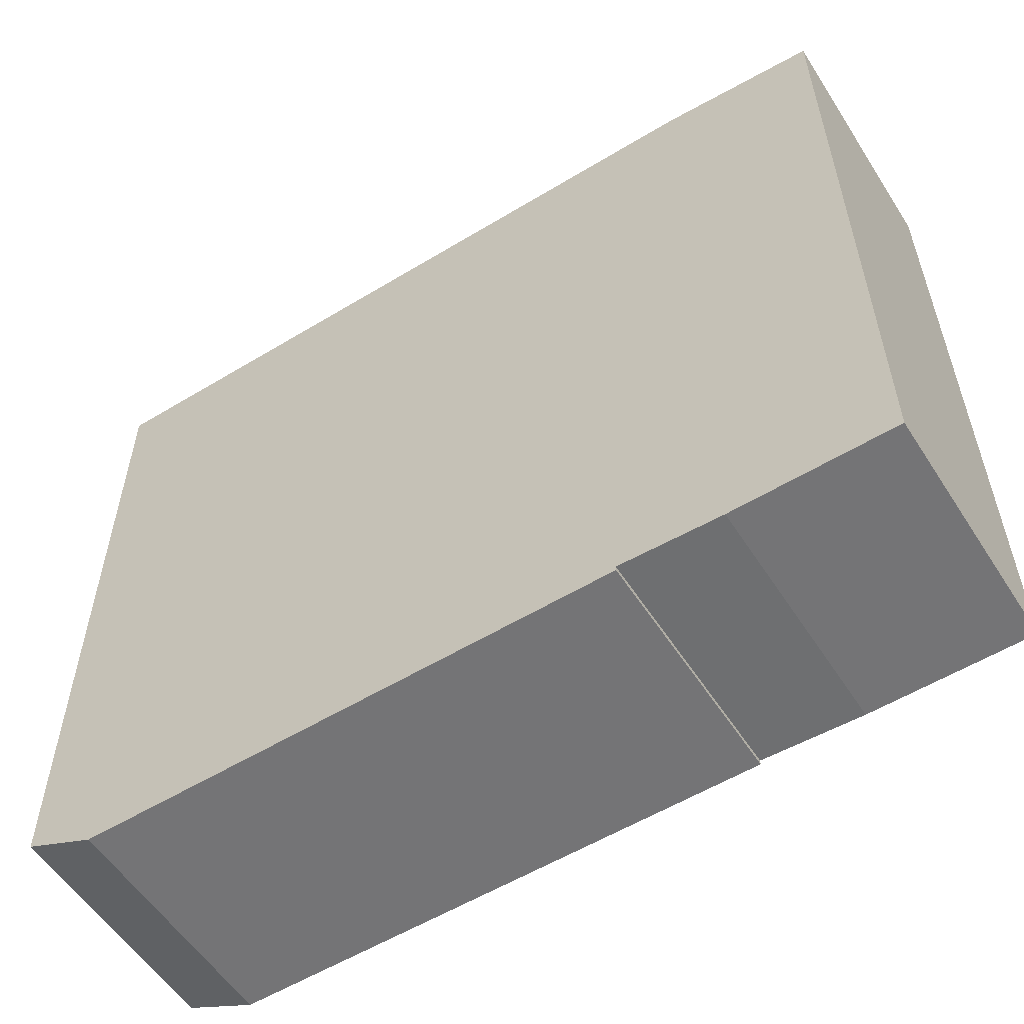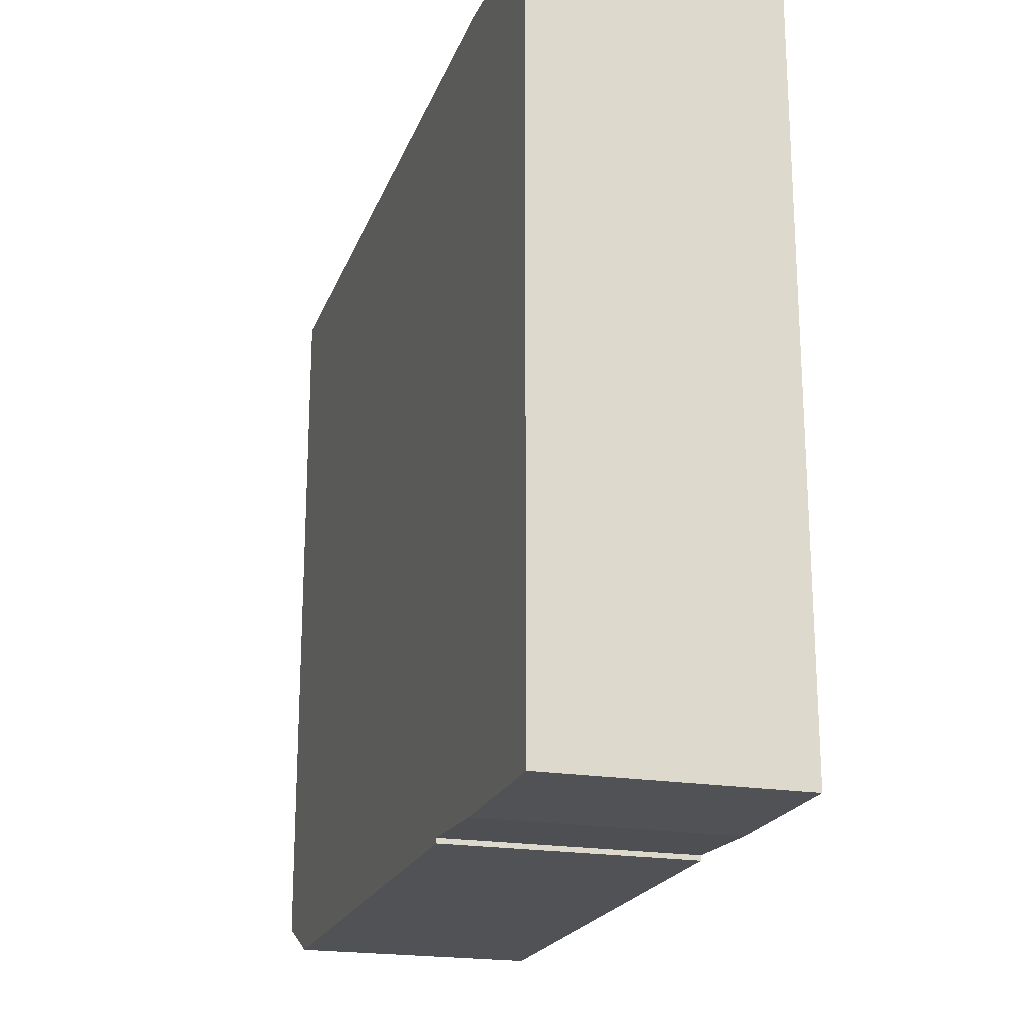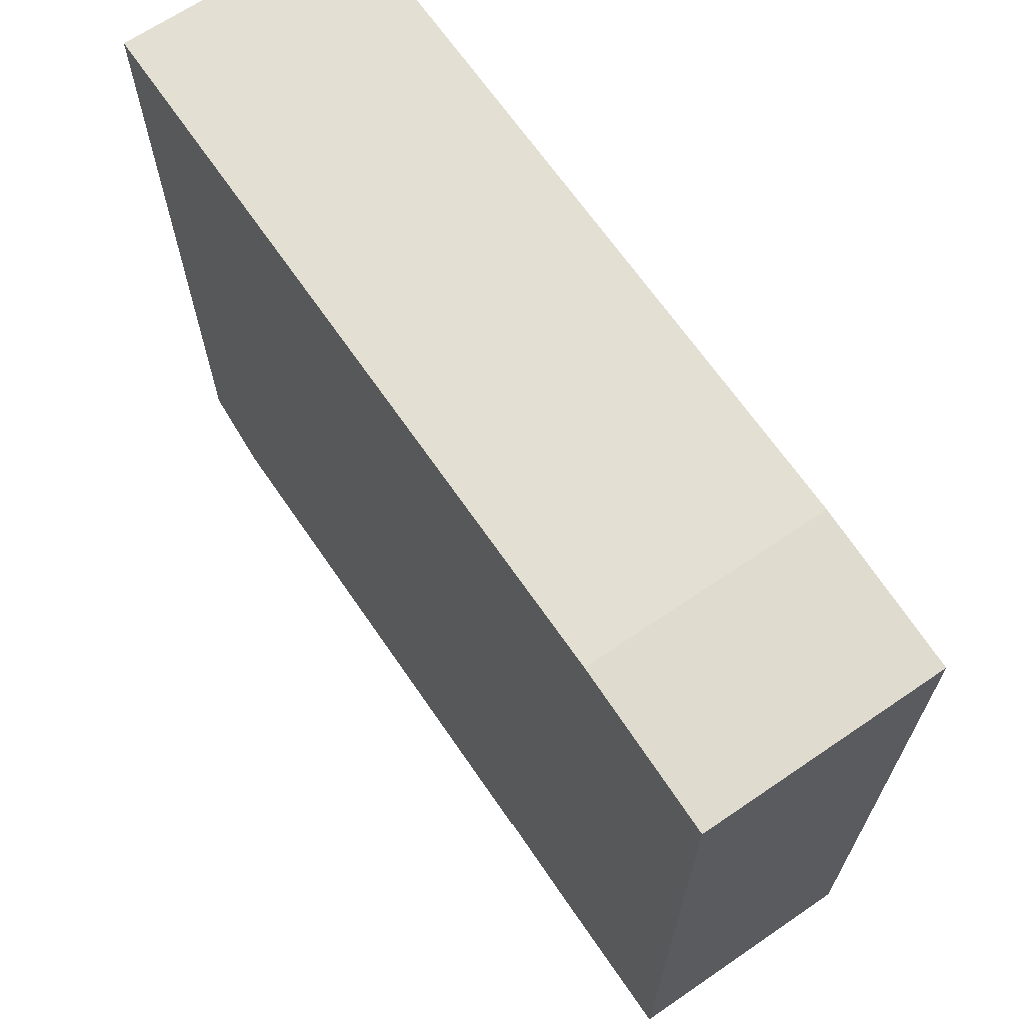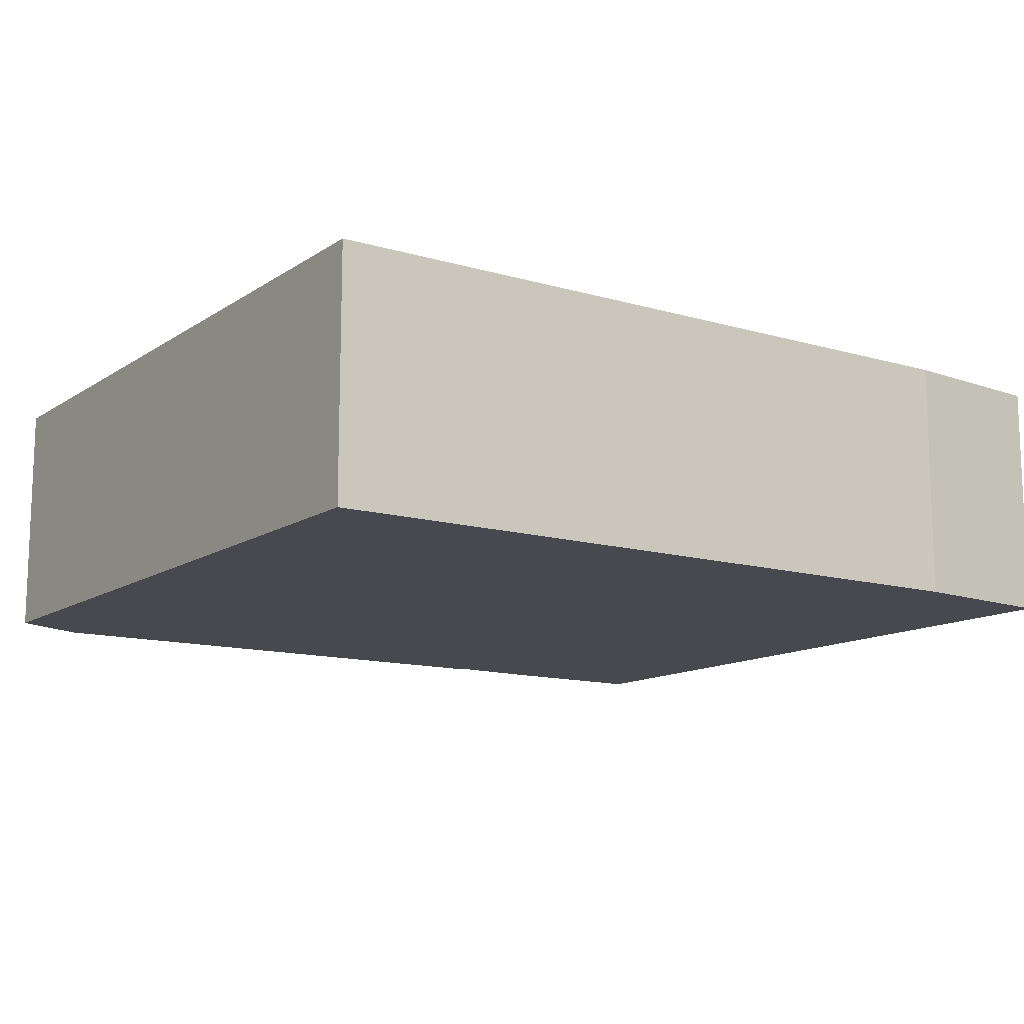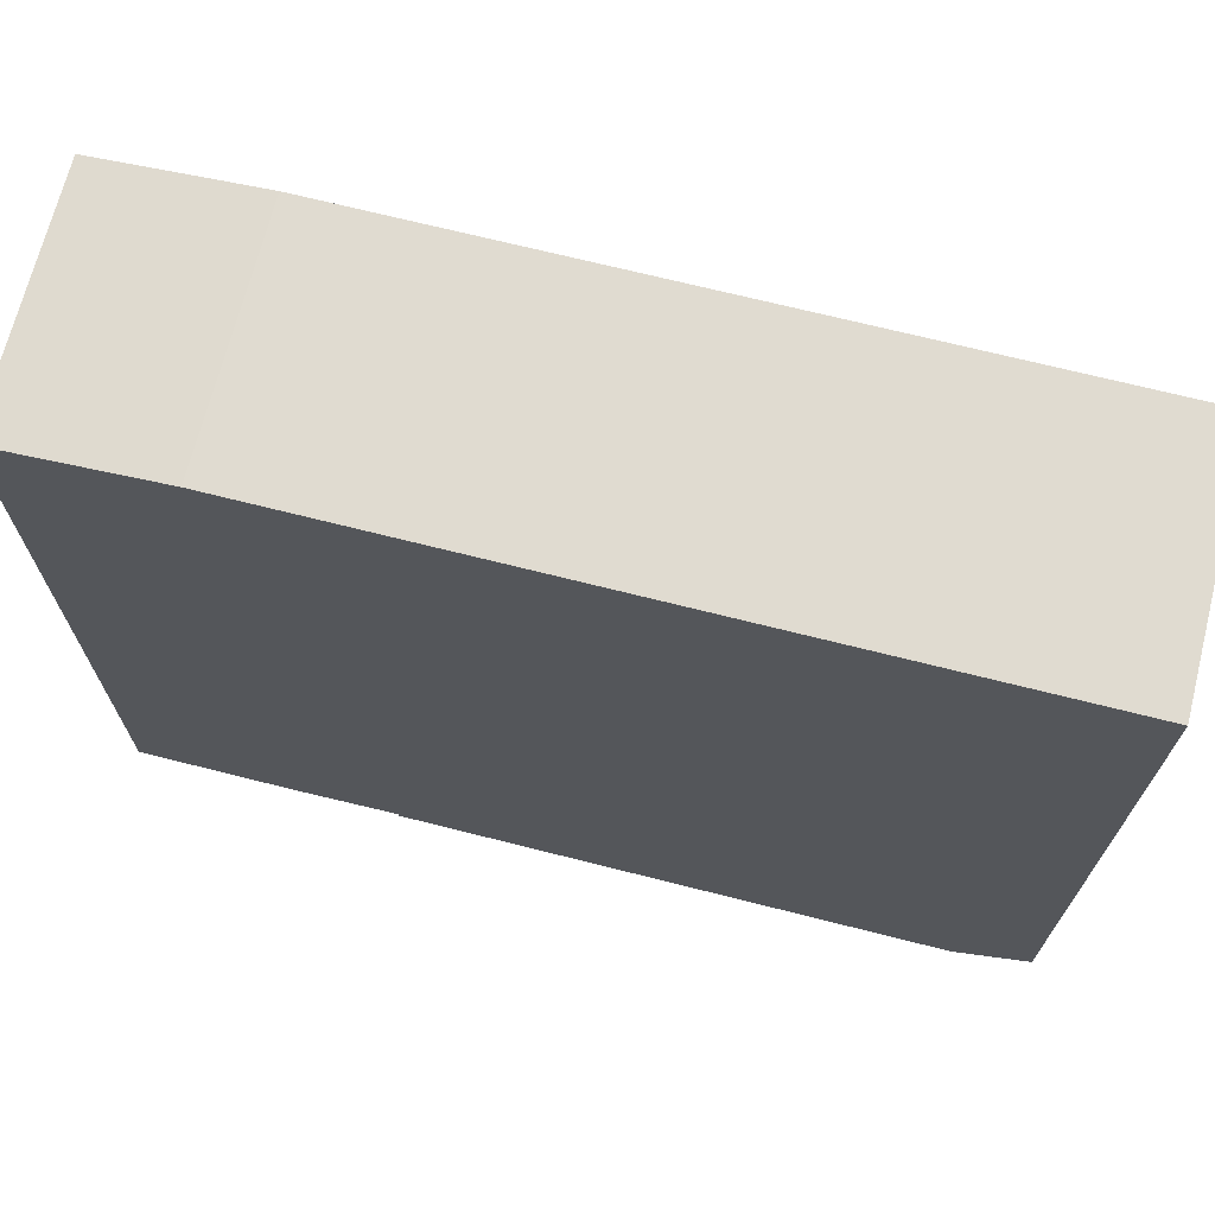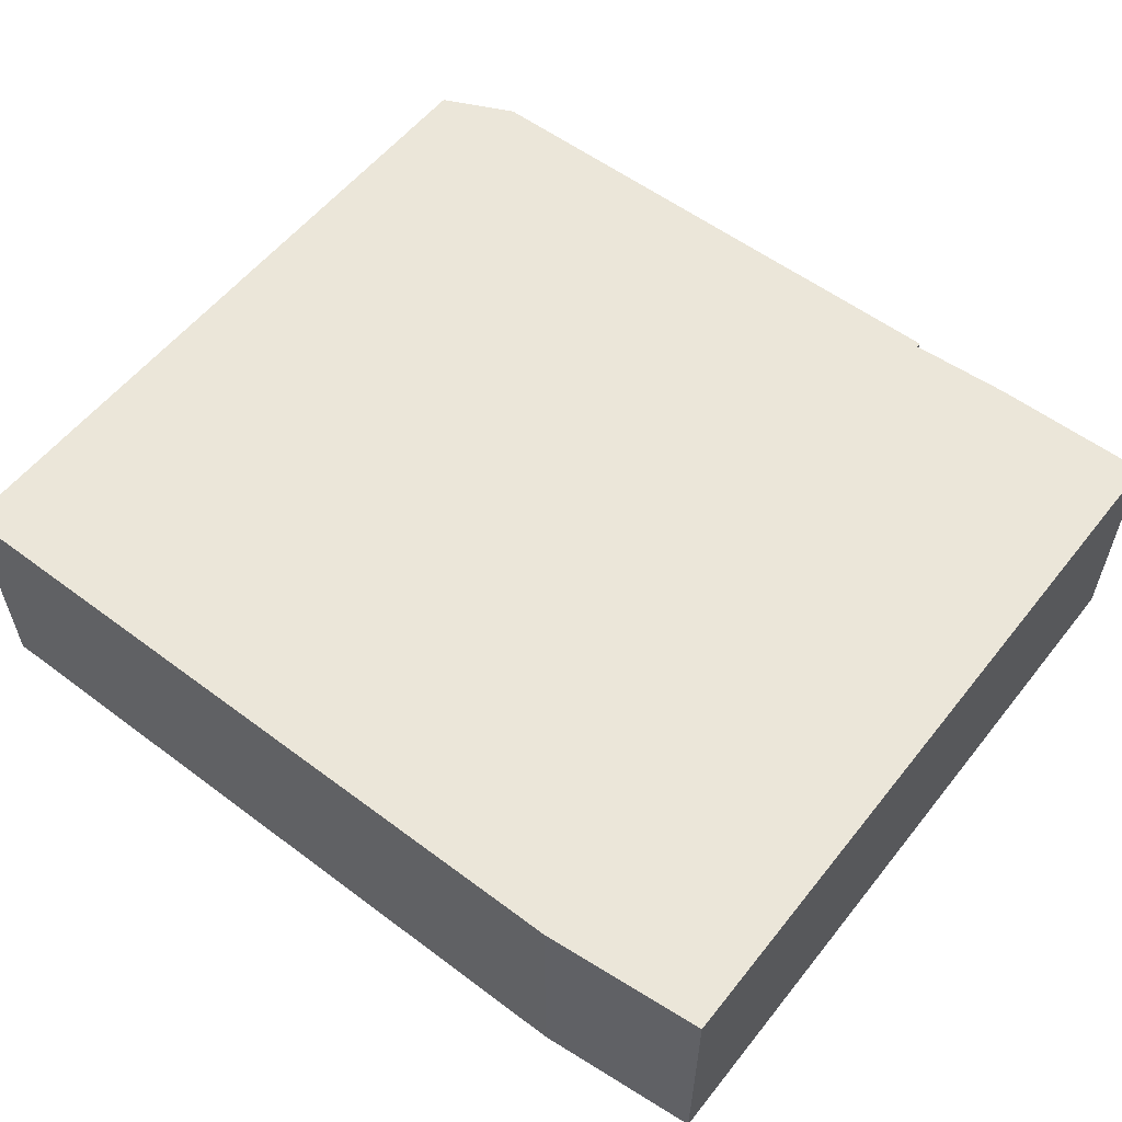
<metadata>
{"format":"obj","ext":"obj","renderer":"f3d","projection":"perspective","resolution":1024,"background":"white","views":[{"elev":-56.3,"azim":-147.6,"up":"+Y"},{"elev":-20.7,"azim":-106.8,"up":"+Y"},{"elev":66.7,"azim":-124.4,"up":"+Y"},{"elev":-12.6,"azim":145.8,"up":"+Z"},{"elev":69.9,"azim":14.2,"up":"+Y"},{"elev":56.7,"azim":-142.0,"up":"+Z"}]}
</metadata>
<code>
g sbg_lostsector_dm_box03_m
v -0.89 1.54 0
v -0.89 0 0
v -0.56 0 0
v -0.35 0.01 0
v -0.35 0 0
v 0.77 0 0
v 0.92 0.07 0
v 0.92 1.57 0
v -0.56 1.57 0
v -0.89 1.54 0.5
v -0.89 0 0.5
v -0.56 0 0.5
v -0.35 0.01 0.5
v -0.35 0 0.5
v 0.77 0 0.5
v 0.92 0.07 0.5
v 0.92 1.57 0.5
v -0.56 1.57 0.5
g sbg_lostsector_dm_box03_m_0
f 9 8 4
f 8 7 6
f 6 5 4
f 8 6 4
f 9 4 3
f 3 2 1
f 9 3 1
f 9 17 8
f 17 9 18
f 7 15 6
f 15 7 16
f 8 16 7
f 16 8 17
f 5 13 4
f 13 5 14
f 6 14 5
f 14 6 15
f 4 12 3
f 12 4 13
f 2 10 1
f 10 2 11
f 3 11 2
f 11 3 12
f 1 18 9
f 18 1 10
f 13 17 18
f 15 16 17
f 13 14 15
f 13 15 17
f 12 13 18
f 10 11 12
f 10 12 18

</code>
